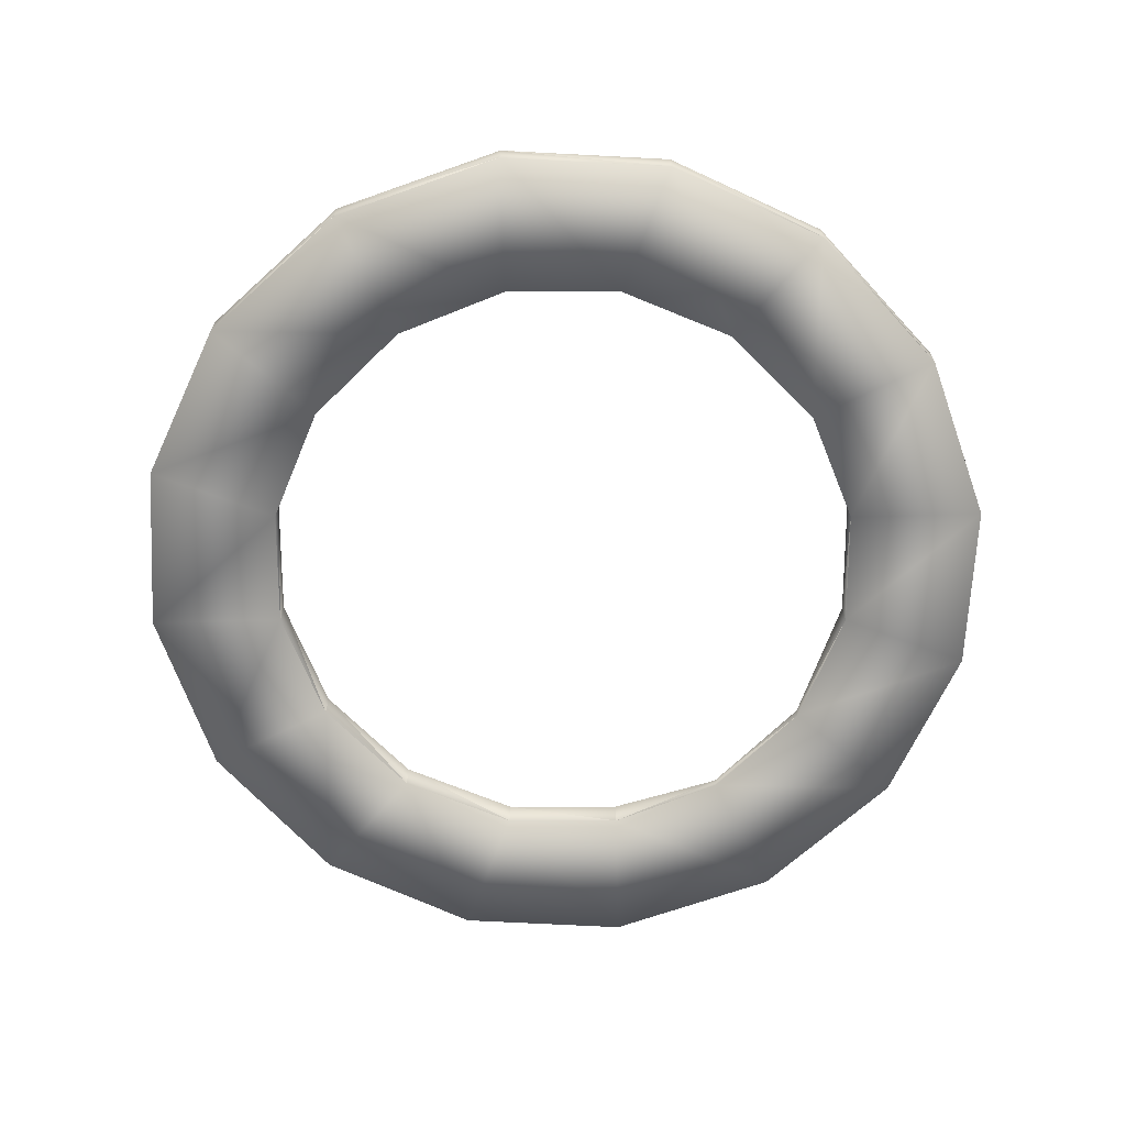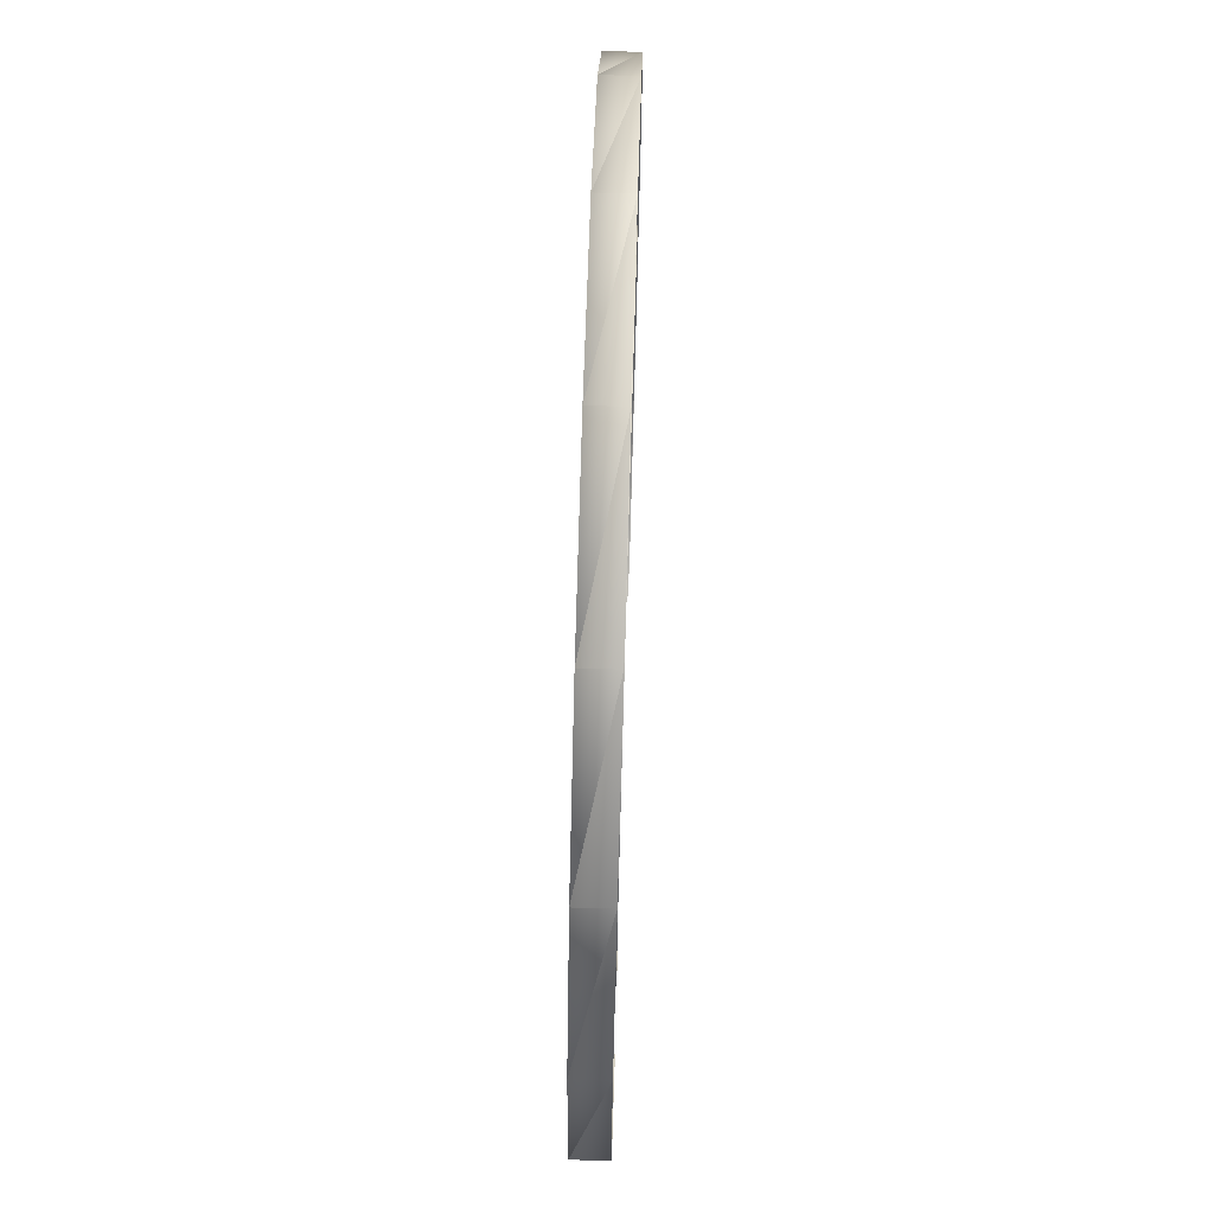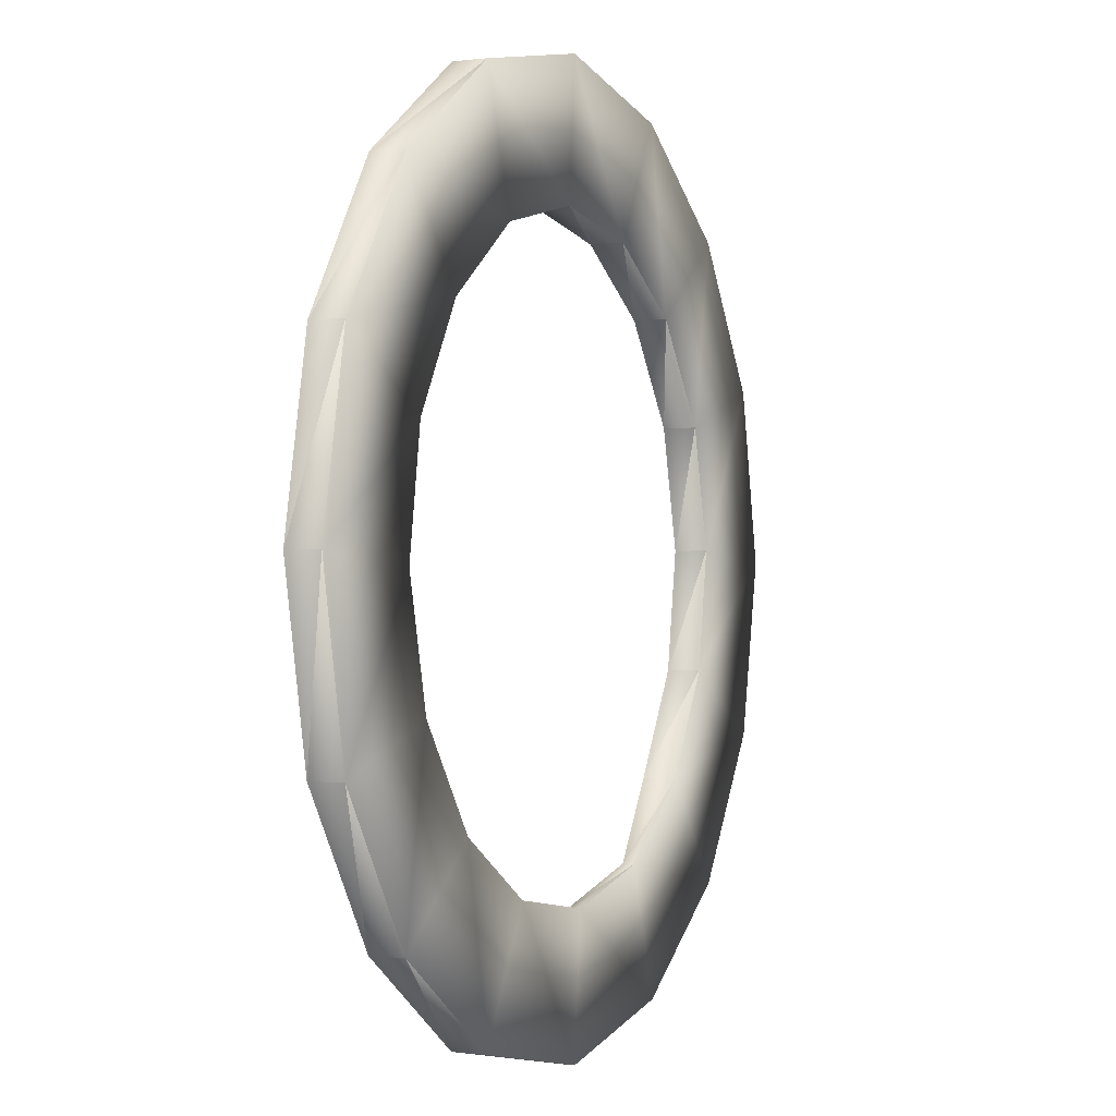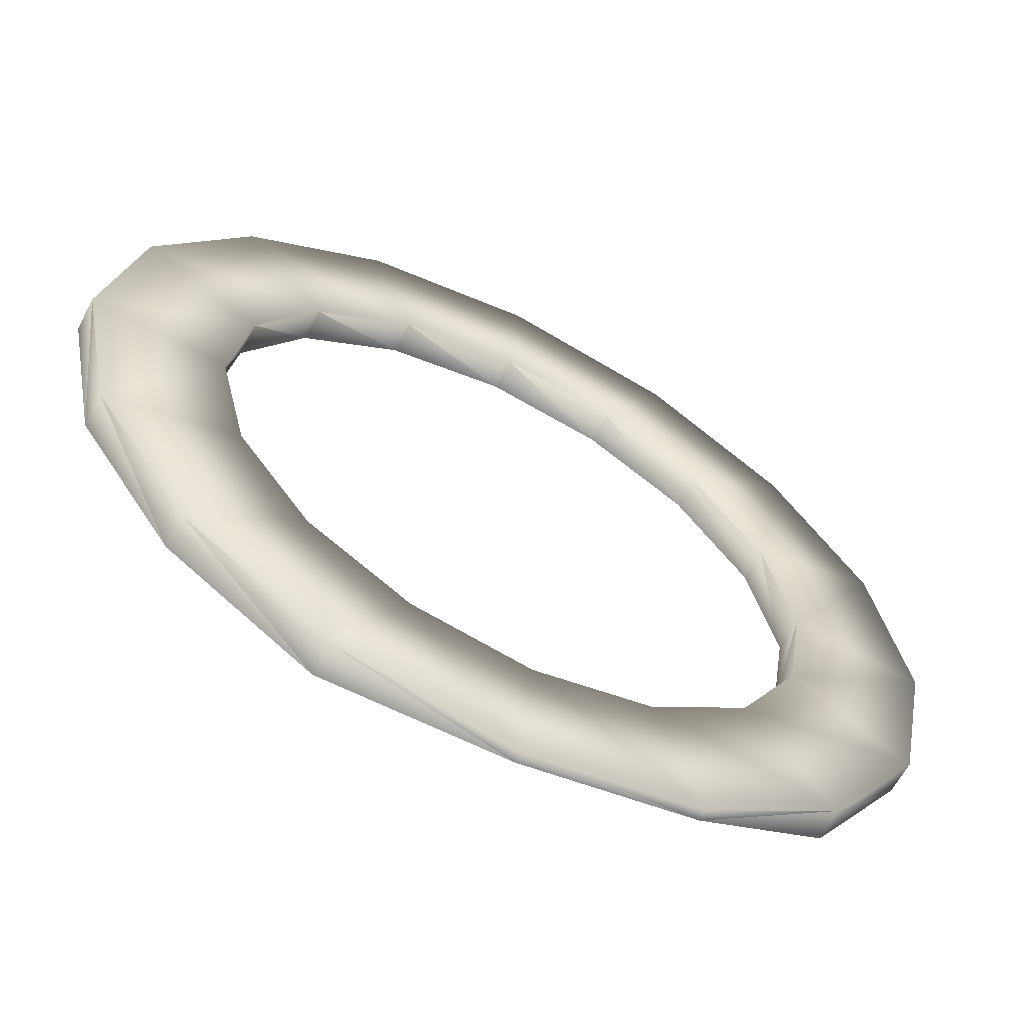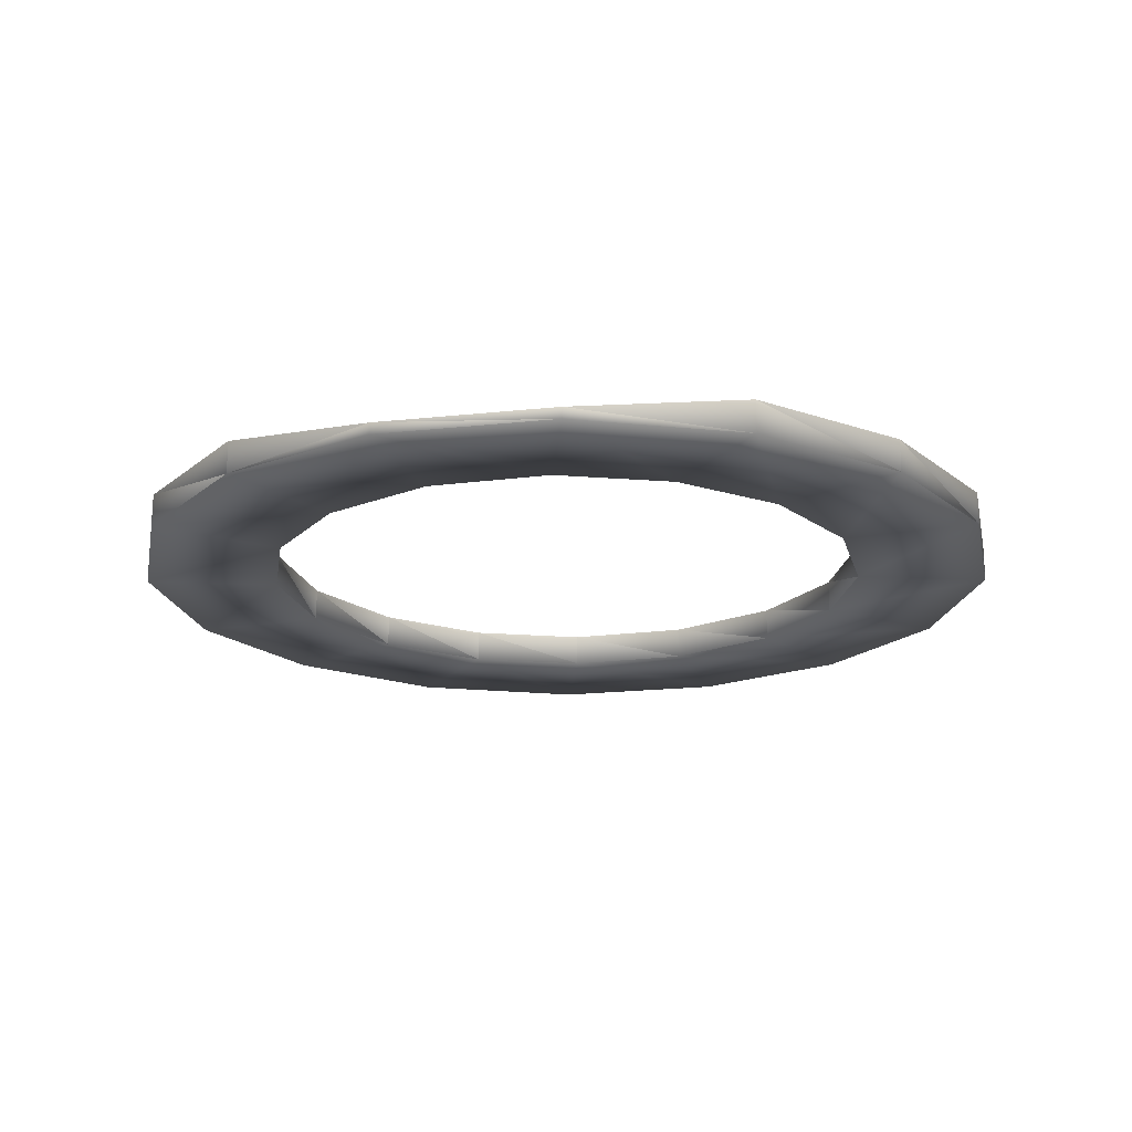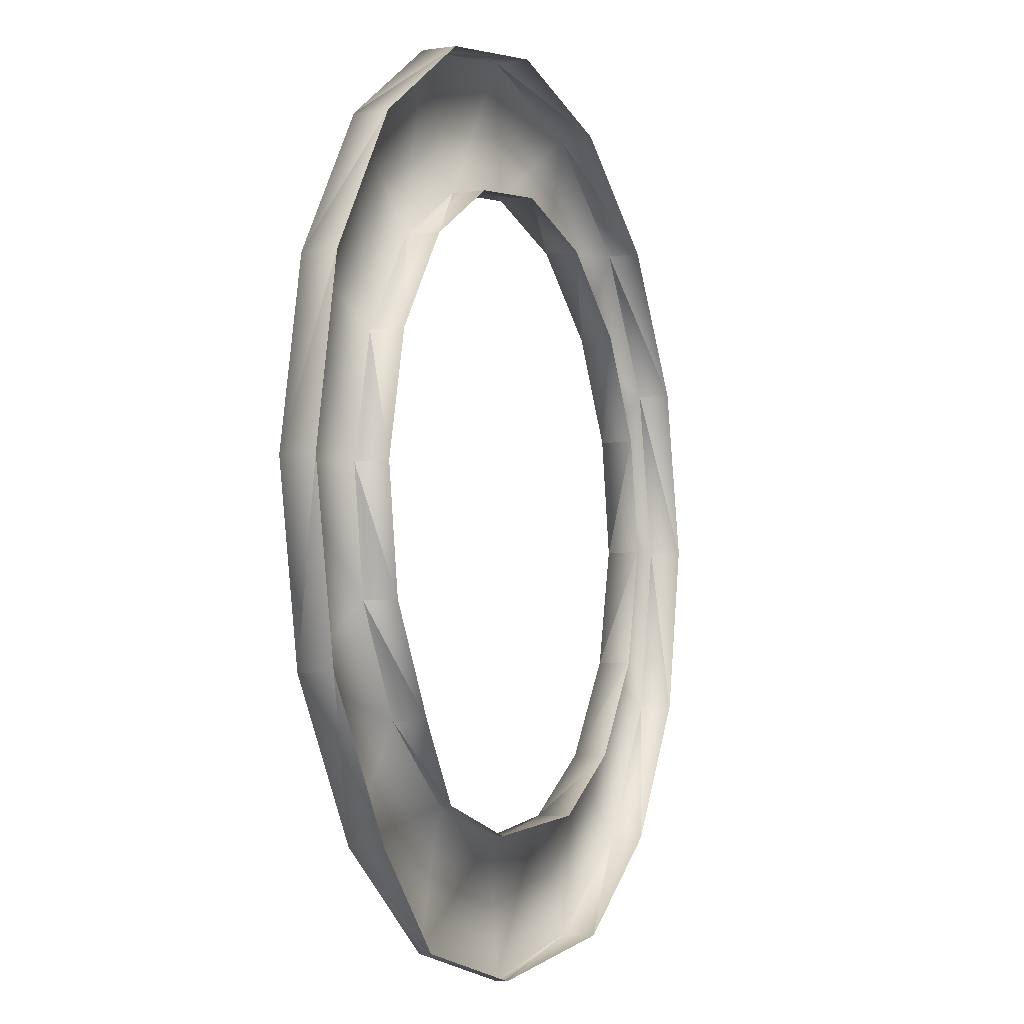
<metadata>
{"format":"obj","ext":"obj","renderer":"f3d","projection":"perspective","resolution":1024,"background":"white","views":[{"elev":-67.8,"azim":-149.0,"up":"+Z"},{"elev":72.4,"azim":-88.3,"up":"+Y"},{"elev":-0.9,"azim":115.0,"up":"+Y"},{"elev":-62.5,"azim":152.4,"up":"+Y"},{"elev":-19.0,"azim":0.4,"up":"+Z"},{"elev":-6.5,"azim":-67.3,"up":"+Y"}]}
</metadata>
<code>
o Object001.003
v -3.519 183.6 -43.48
v -2.703 184.7 -43.48
v -1.25 184.2 -43.48
v -2.318 182.7 -43.48
v -4.657 182.9 -43.48
v -3.902 181.6 -43.48
v -5.968 182.7 -43.48
v -5.841 181.2 -43.48
v -7.304 183 -43.48
v -7.779 181.6 -43.48
v -8.41 183.9 -43.48
v -9.363 182.7 -43.48
v -9.093 185 -43.48
v -10.43 184.2 -43.48
v -9.301 186.3 -43.48
v -10.82 186.2 -43.48
v -8.979 187.6 -43.48
v -10.43 188.1 -43.48
v -8.163 188.8 -43.48
v -9.363 189.7 -43.48
v -7.025 189.4 -43.48
v -7.779 190.8 -43.48
v -5.713 189.6 -43.48
v -5.841 191.2 -43.48
v -4.377 189.3 -43.48
v -3.902 190.8 -43.48
v -3.272 188.5 -43.48
v -2.318 189.7 -43.48
v -2.588 187.4 -43.48
v -1.25 188.1 -43.48
v -2.38 186.1 -43.48
v -0.8577 186.2 -43.48
v -0.8577 186.2 -43.12
v -1.25 184.2 -43.12
v -1.25 188.1 -43.12
v -3.902 181.6 -43.12
v -5.841 181.2 -43.36
v -7.779 181.6 -43.36
v -10.82 186.2 -43.12
v -10.43 188.1 -43.12
v -10.43 184.2 -43.12
v -7.779 190.8 -43.12
v -5.841 191.2 -43.12
v -3.902 190.8 -43.12
v -2.318 182.7 -43.12
v -9.363 182.7 -43.12
v -9.363 189.7 -43.12
v -2.318 189.7 -43.12
v -3.519 183.6 -43.12
v -2.703 184.7 -43.12
v -2.38 186.1 -43.12
v -7.304 183 -43.36
v -5.968 182.7 -43.36
v -8.41 183.9 -43.12
v -8.163 188.8 -43.12
v -8.979 187.6 -43.12
v -9.301 186.3 -43.12
v -4.377 189.3 -43.12
v -5.713 189.6 -43.12
v -3.272 188.5 -43.12
v -4.657 182.9 -43.12
v -9.093 185 -43.12
v -7.025 189.4 -43.12
v -2.588 187.4 -43.12
f 32 34 3
f 30 33 32
f 6 37 8
f 8 38 10
f 16 40 18
f 14 39 16
f 22 43 24
f 24 44 26
f 3 45 4
f 12 38 46
f 18 47 20
f 26 48 28
f 4 36 6
f 12 41 14
f 20 42 22
f 28 35 30
f 1 50 2
f 2 51 31
f 9 53 7
f 11 52 9
f 19 56 17
f 17 57 15
f 25 59 23
f 27 58 25
f 5 49 1
f 13 54 11
f 21 55 19
f 29 60 27
f 5 53 61
f 15 62 13
f 23 63 21
f 31 64 29
f 32 33 34
f 30 35 33
f 6 36 37
f 8 37 38
f 16 39 40
f 14 41 39
f 22 42 43
f 24 43 44
f 3 34 45
f 12 10 38
f 18 40 47
f 26 44 48
f 4 45 36
f 12 46 41
f 20 47 42
f 28 48 35
f 1 49 50
f 2 50 51
f 9 52 53
f 11 54 52
f 19 55 56
f 17 56 57
f 25 58 59
f 27 60 58
f 5 61 49
f 13 62 54
f 21 63 55
f 29 64 60
f 5 7 53
f 15 57 62
f 23 59 63
f 31 51 64
f 2 4 1
f 1 6 5
f 5 8 7
f 7 10 9
f 9 12 11
f 11 14 13
f 13 16 15
f 15 18 17
f 17 20 19
f 19 22 21
f 21 24 23
f 23 26 25
f 25 28 27
f 27 30 29
f 29 32 31
f 31 3 2
f 2 3 4
f 1 4 6
f 5 6 8
f 7 8 10
f 9 10 12
f 11 12 14
f 13 14 16
f 15 16 18
f 17 18 20
f 19 20 22
f 21 22 24
f 23 24 26
f 25 26 28
f 27 28 30
f 29 30 32
f 31 32 3

</code>
